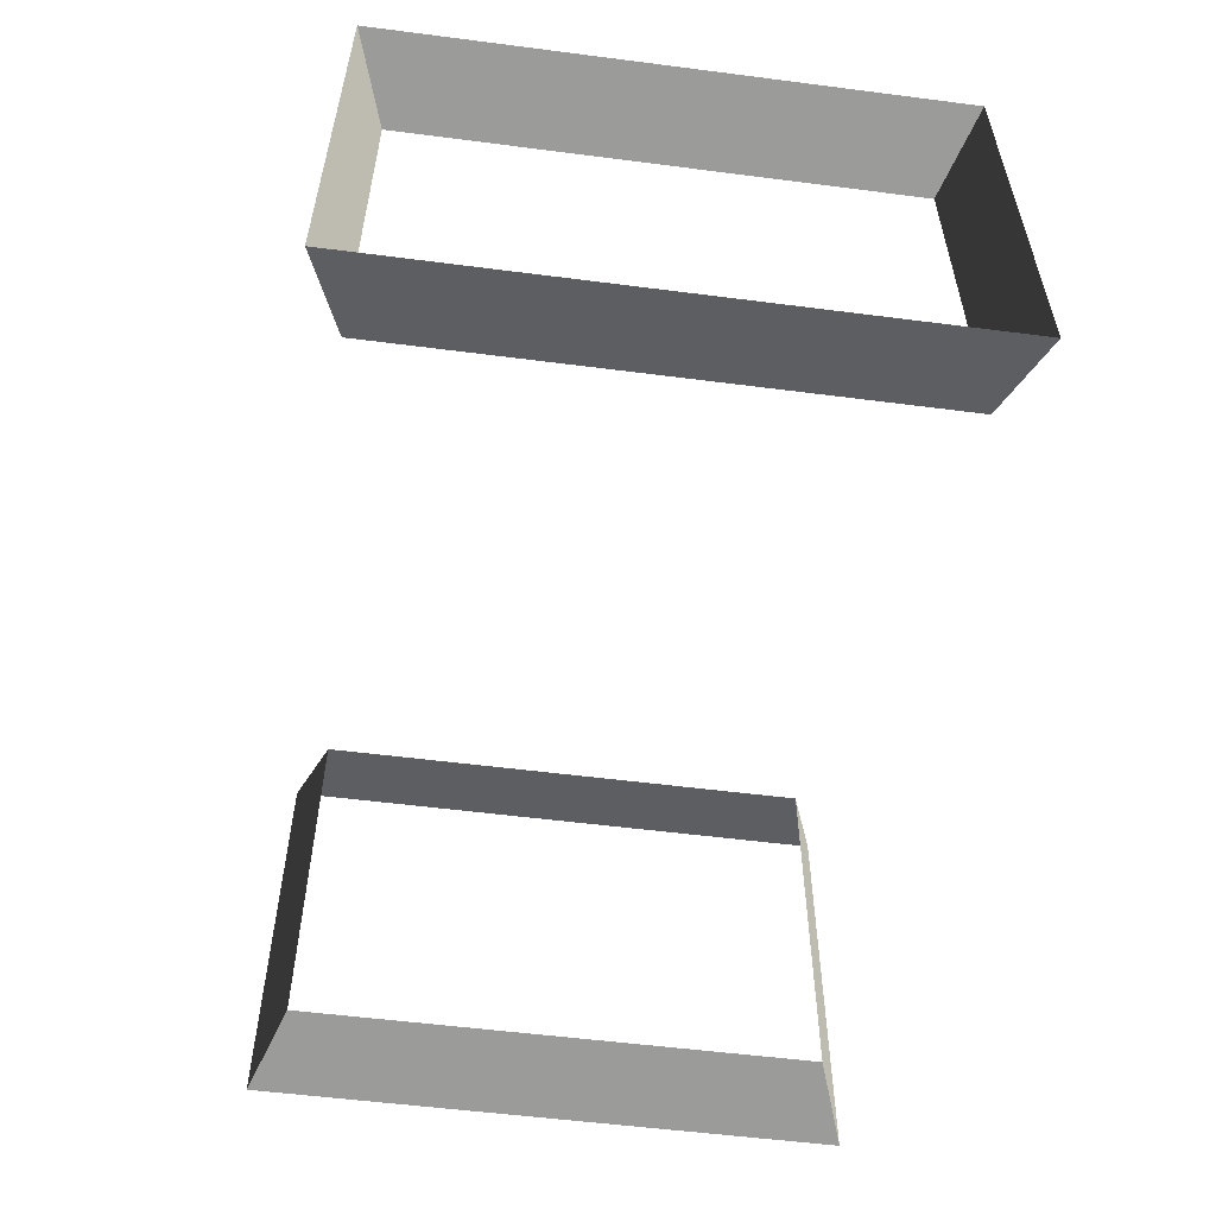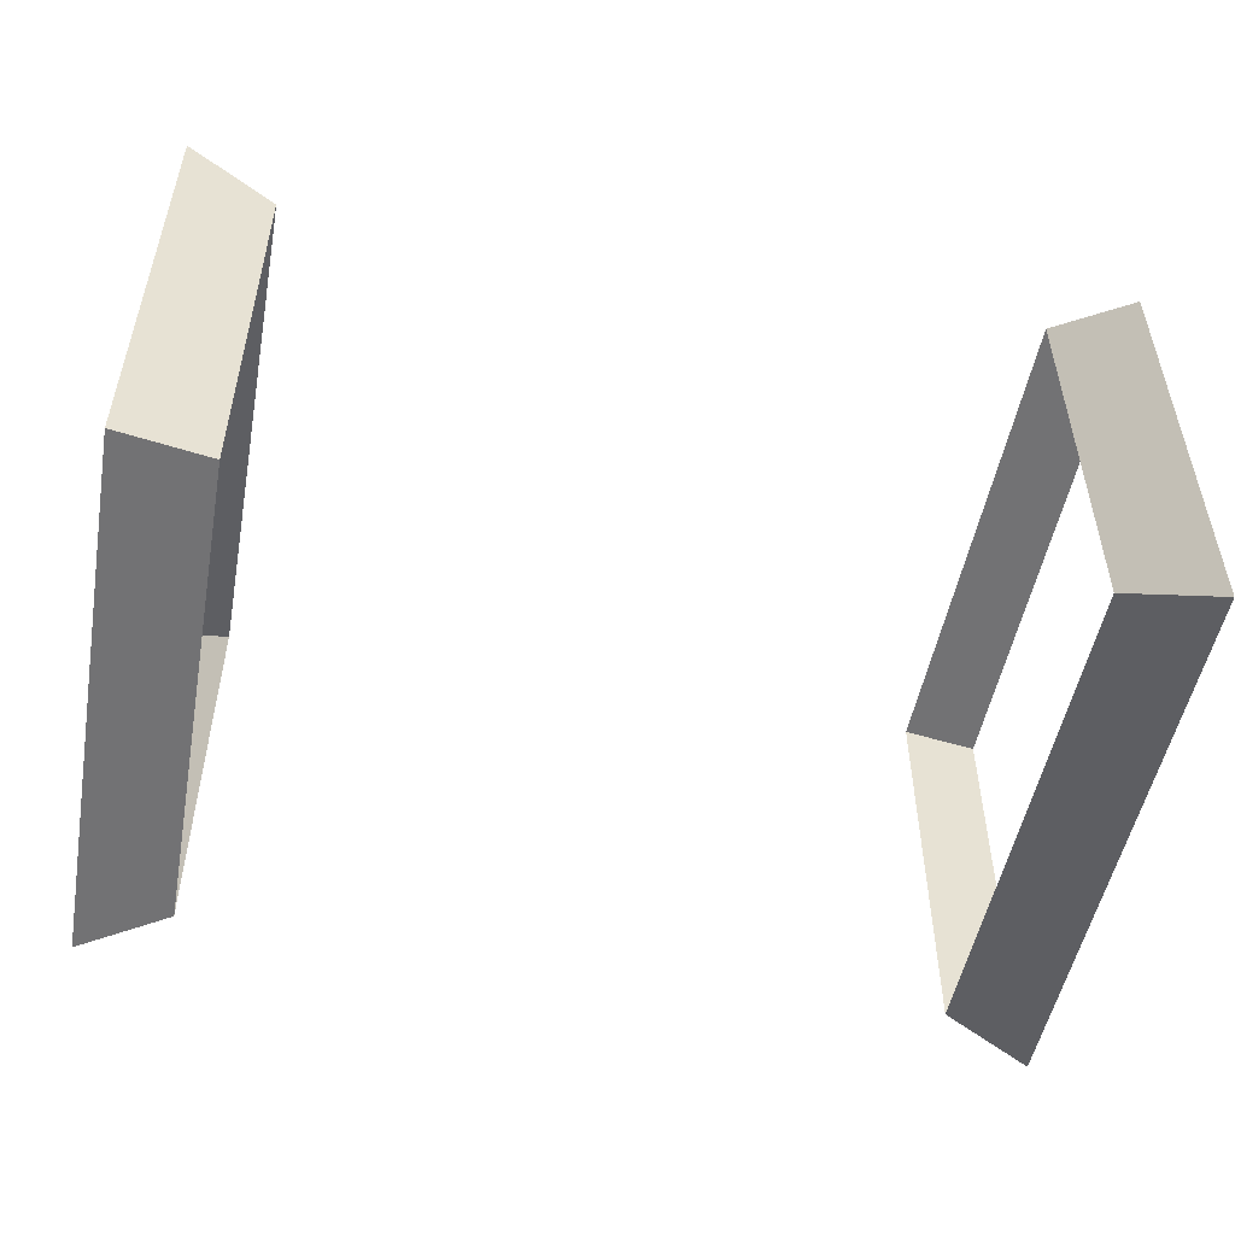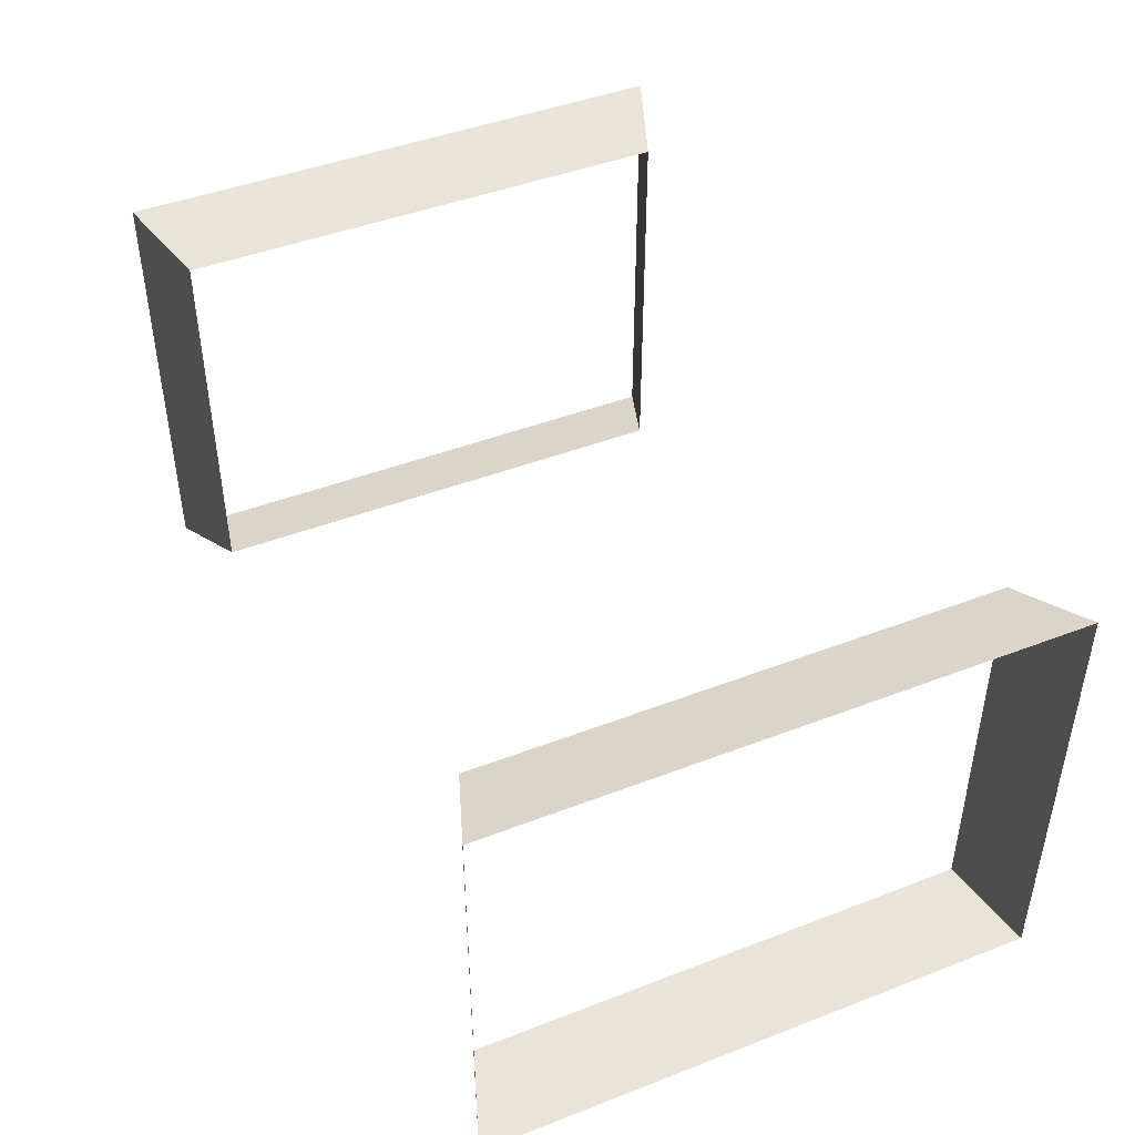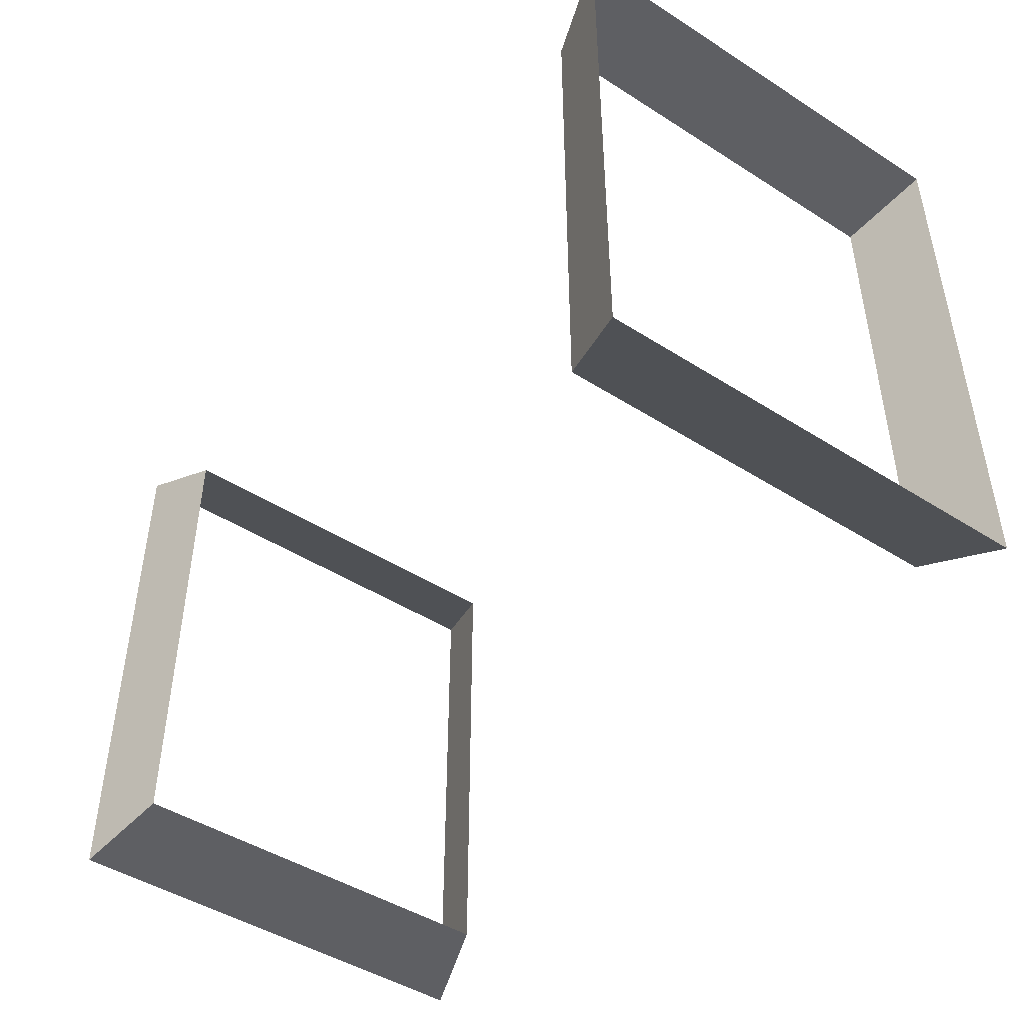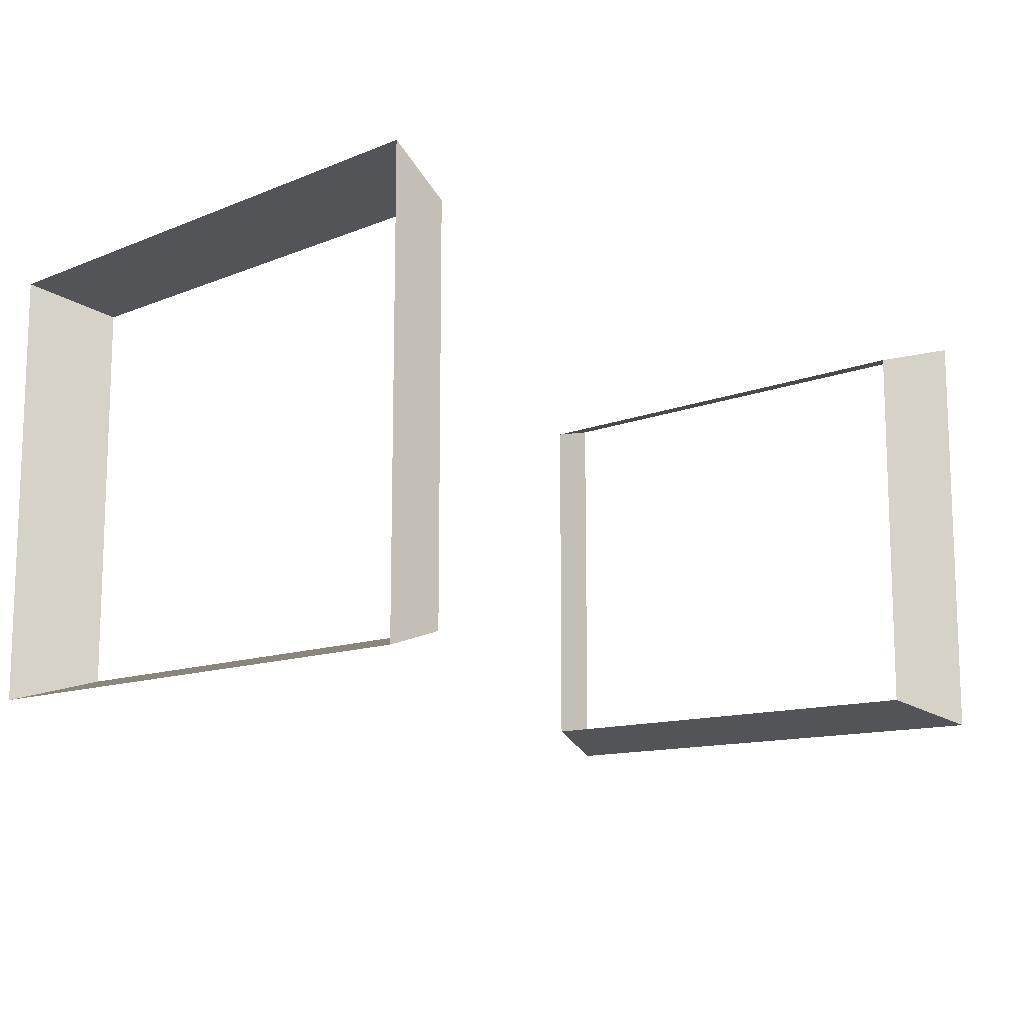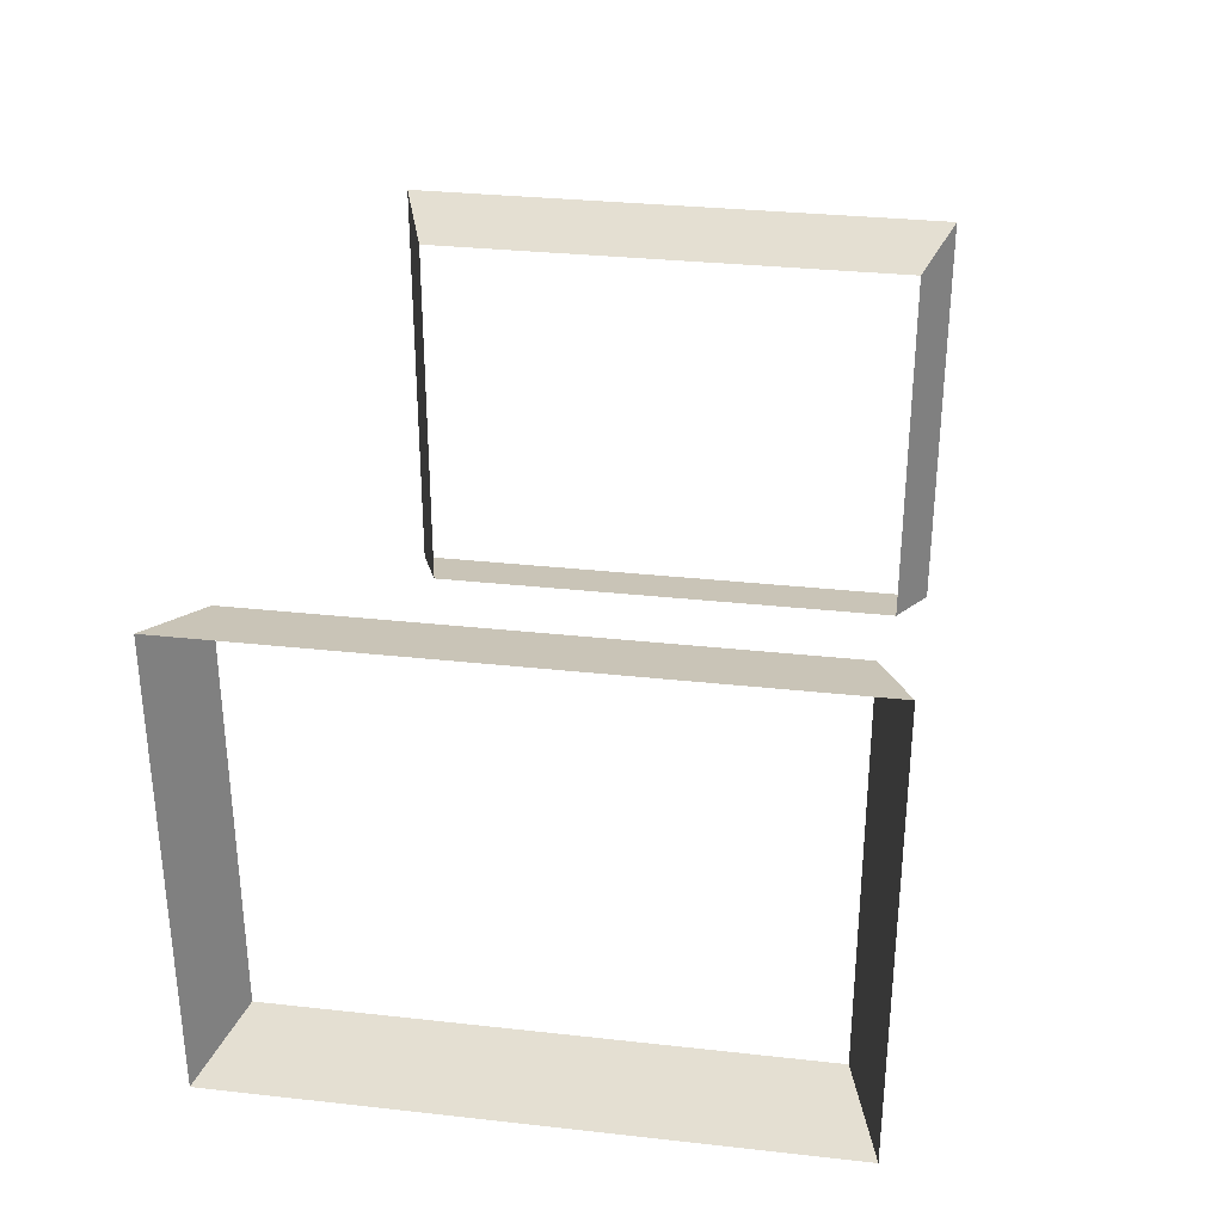
<metadata>
{"format":"obj","ext":"obj","renderer":"f3d","projection":"perspective","resolution":1024,"background":"white","views":[{"elev":-55.4,"azim":-97.7,"up":"+Y"},{"elev":-51.1,"azim":169.5,"up":"+Y"},{"elev":44.9,"azim":-114.1,"up":"+Y"},{"elev":-46.3,"azim":-126.0,"up":"+Z"},{"elev":-12.0,"azim":133.8,"up":"+Y"},{"elev":31.5,"azim":98.9,"up":"+Y"}]}
</metadata>
<code>
v 1.03 0.08828 0.7326
v 1.03 1.228 0.7326
v 1.276 1.297 0.8216
v 1.276 0.01906 0.8216
v 1.03 1.228 0.7326
v 1.03 1.228 -0.7326
v 1.276 1.297 -0.8216
v 1.276 1.297 0.8216
v 1.03 1.228 -0.7326
v 1.03 0.08828 -0.7326
v 1.276 0.01906 -0.8216
v 1.276 1.297 -0.8216
v 1.03 0.08828 -0.7326
v 1.03 0.08828 0.7326
v 1.276 0.01906 0.8216
v 1.276 0.01906 -0.8216
v 1.03 0.08828 0.7326
v 1.276 0.01906 0.8216
v 1.276 1.297 0.8216
v 1.03 1.228 0.7326
v 1.03 1.228 0.7326
v 1.276 1.297 0.8216
v 1.276 1.297 -0.8216
v 1.03 1.228 -0.7326
v 1.03 1.228 -0.7326
v 1.276 1.297 -0.8216
v 1.276 0.01906 -0.8216
v 1.03 0.08828 -0.7326
v 1.03 0.08828 -0.7326
v 1.276 0.01906 -0.8216
v 1.276 0.01906 0.8216
v 1.03 0.08828 0.7326
v -1.03 0.08828 -0.7326
v -1.03 1.228 -0.7326
v -1.276 1.297 -0.8216
v -1.276 0.01906 -0.8216
v -1.03 1.228 -0.7326
v -1.03 1.228 0.7326
v -1.276 1.297 0.8216
v -1.276 1.297 -0.8216
v -1.03 1.228 0.7326
v -1.03 0.08828 0.7326
v -1.276 0.01906 0.8216
v -1.276 1.297 0.8216
v -1.03 0.08828 0.7326
v -1.03 0.08828 -0.7326
v -1.276 0.01906 -0.8216
v -1.276 0.01906 0.8216
v -1.03 0.08828 -0.7326
v -1.276 0.01906 -0.8216
v -1.276 1.297 -0.8216
v -1.03 1.228 -0.7326
v -1.03 1.228 -0.7326
v -1.276 1.297 -0.8216
v -1.276 1.297 0.8216
v -1.03 1.228 0.7326
v -1.03 1.228 0.7326
v -1.276 1.297 0.8216
v -1.276 0.01906 0.8216
v -1.03 0.08828 0.7326
v -1.03 0.08828 0.7326
v -1.276 0.01906 0.8216
v -1.276 0.01906 -0.8216
v -1.03 0.08828 -0.7326
g Straw2_1301_21
f 1 3 2
f 1 4 3
f 5 7 6
f 5 8 7
f 9 11 10
f 9 12 11
f 13 15 14
f 13 16 15
f 17 19 18
f 17 20 19
f 21 23 22
f 21 24 23
f 25 27 26
f 25 28 27
f 29 31 30
f 29 32 31
f 33 35 34
f 33 36 35
f 37 39 38
f 37 40 39
f 41 43 42
f 41 44 43
f 45 47 46
f 45 48 47
f 49 51 50
f 49 52 51
f 53 55 54
f 53 56 55
f 57 59 58
f 57 60 59
f 61 63 62
f 61 64 63

</code>
